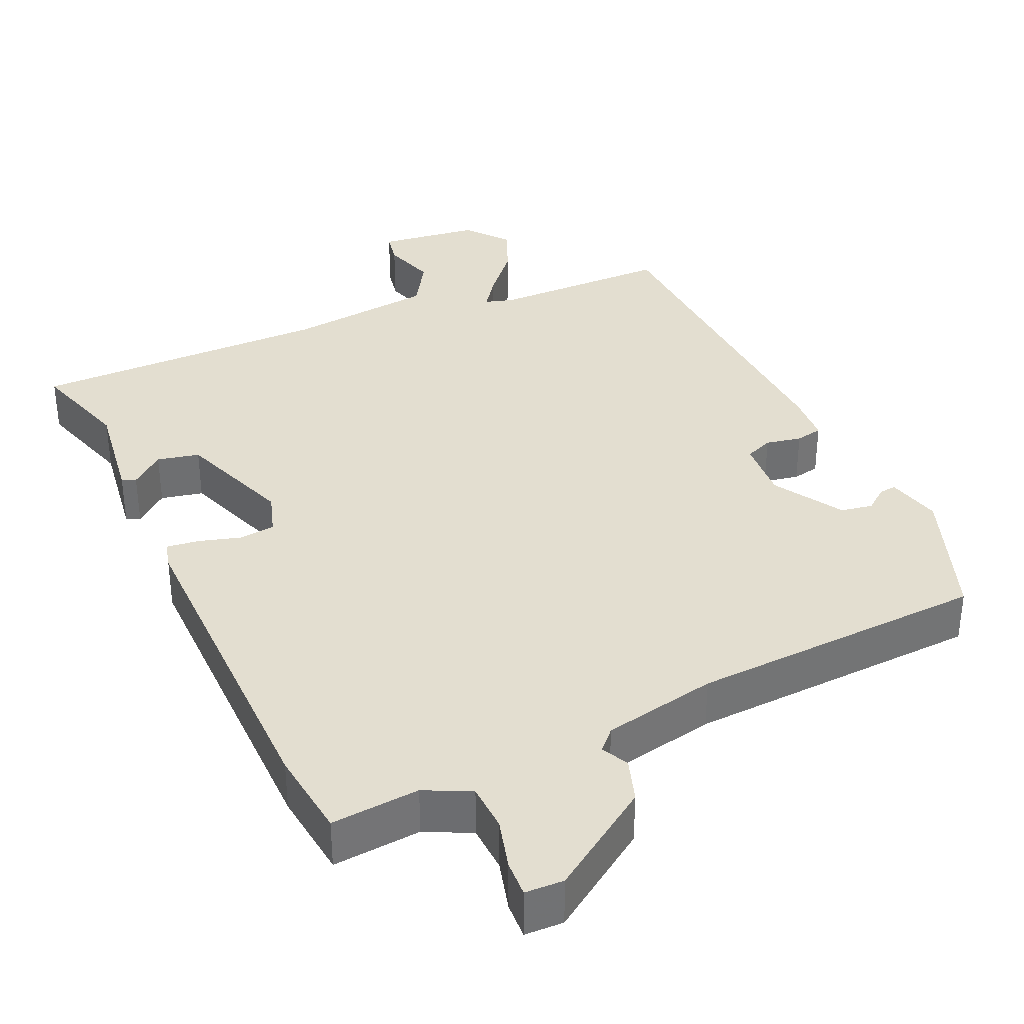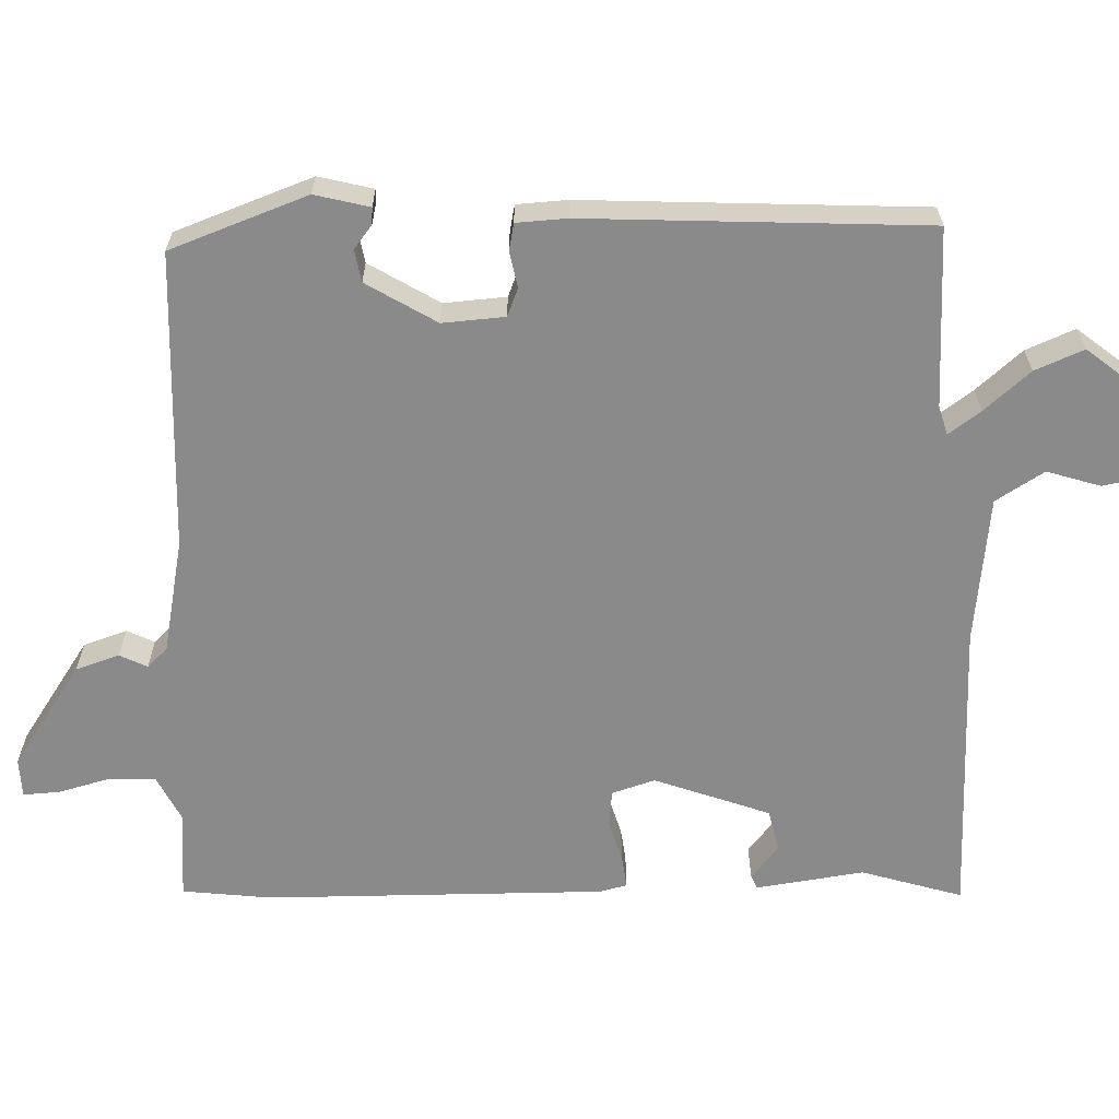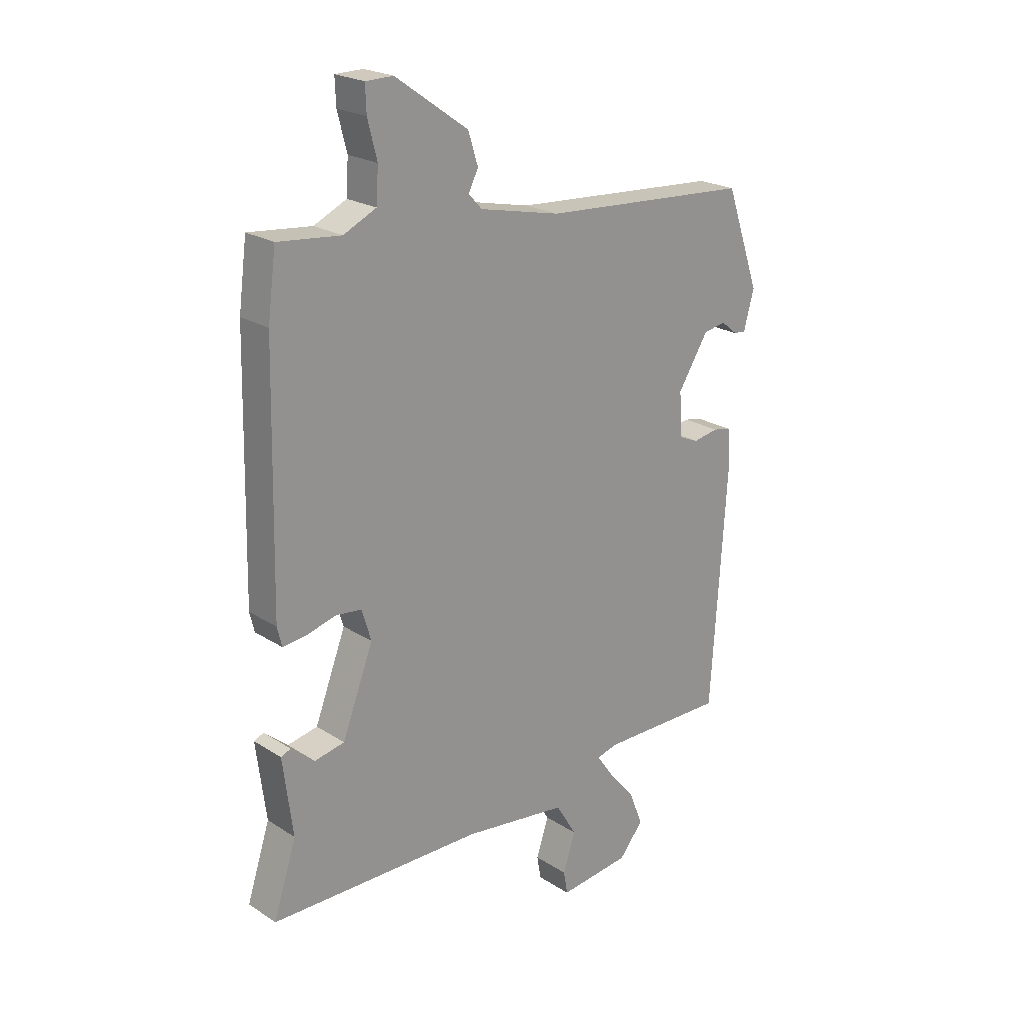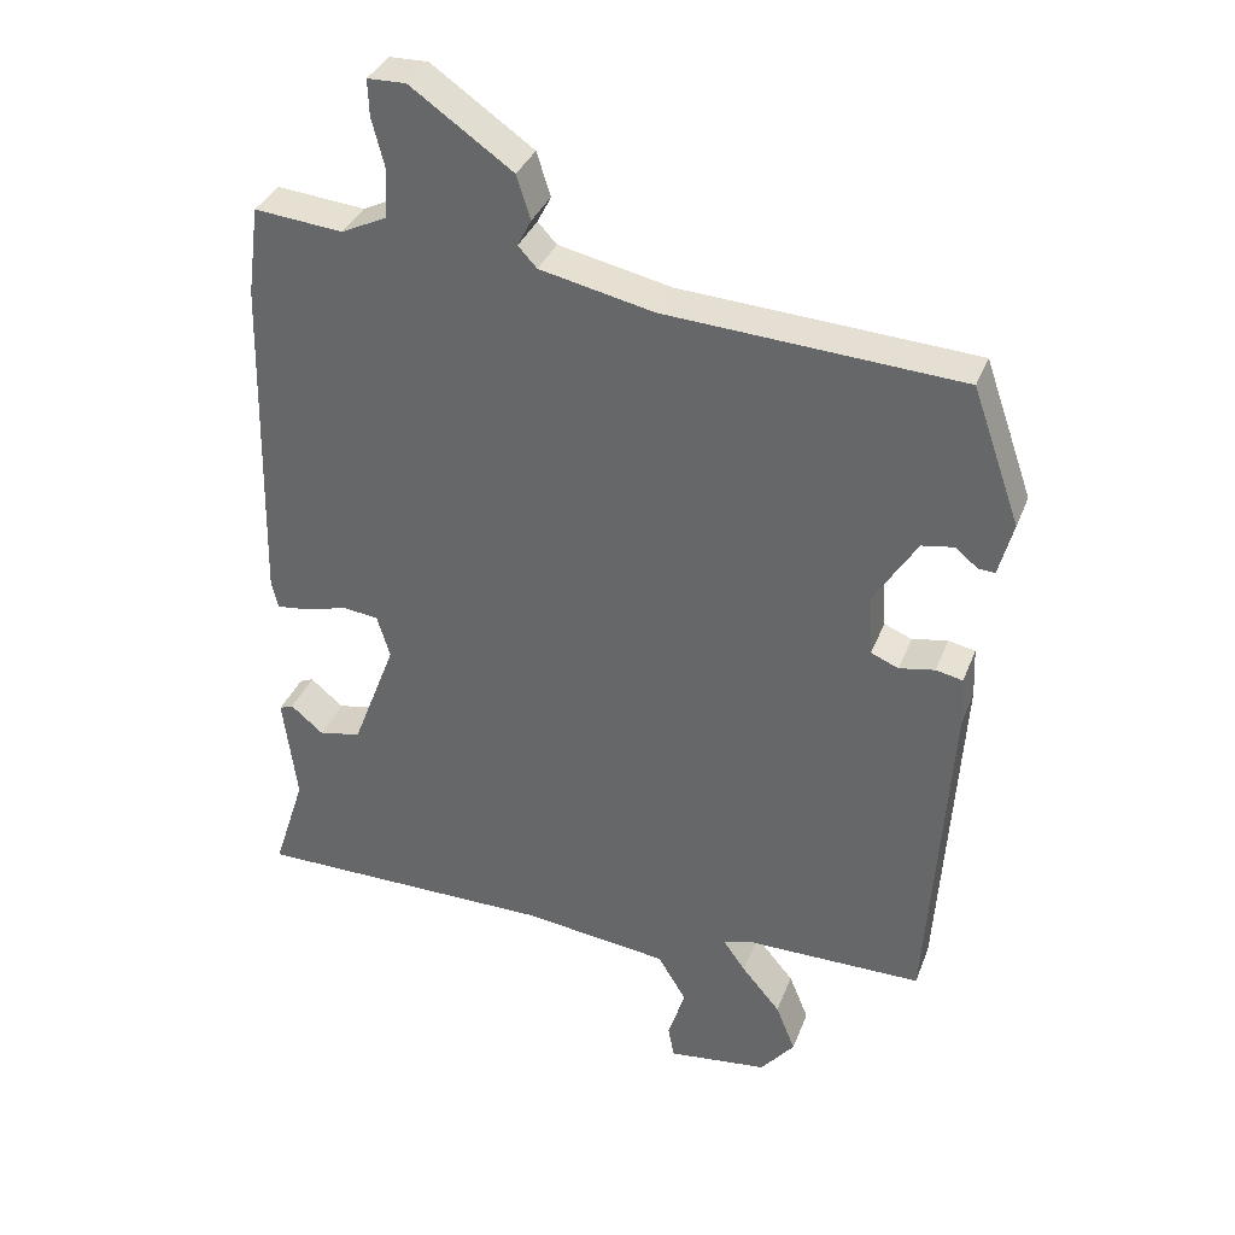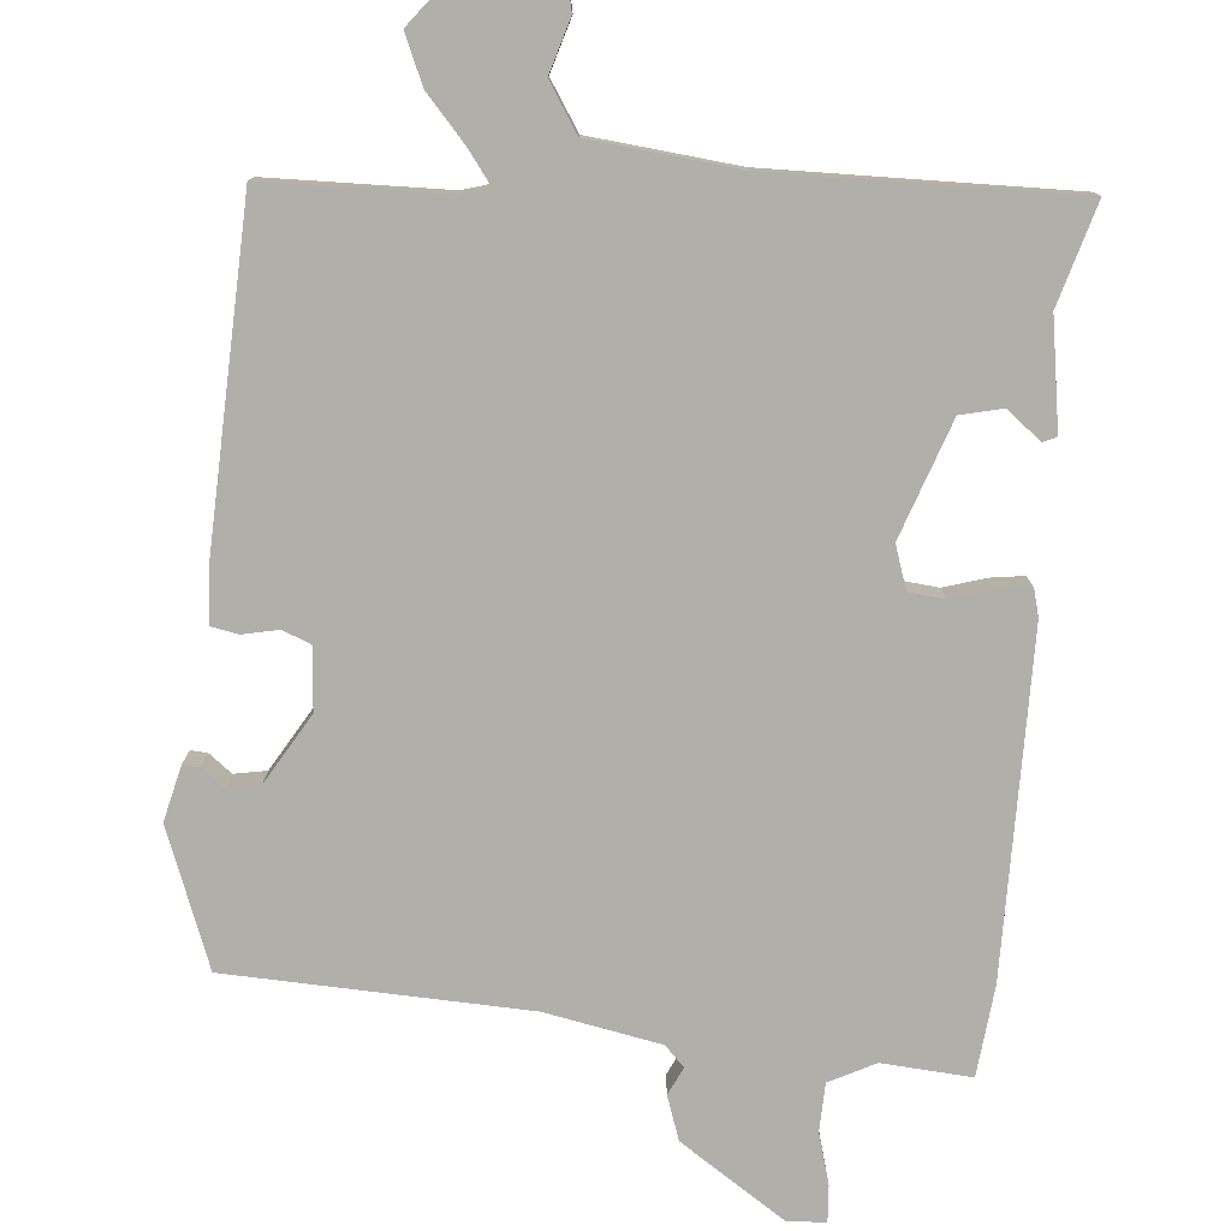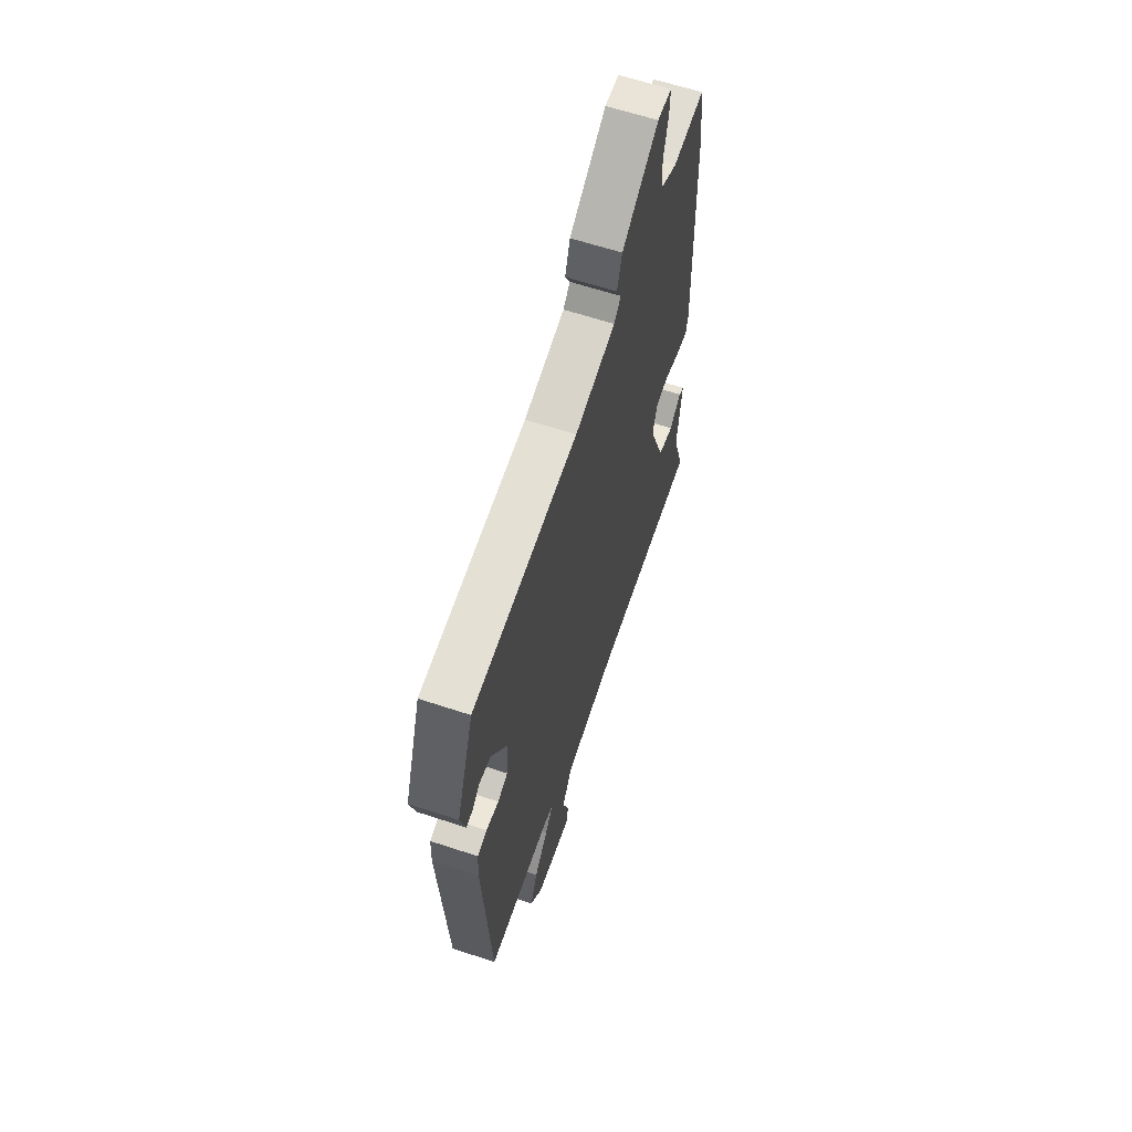
<metadata>
{"format":"obj","ext":"obj","renderer":"f3d","projection":"perspective","resolution":1024,"background":"white","views":[{"elev":35.8,"azim":-23.5,"up":"+Y"},{"elev":-63.4,"azim":92.5,"up":"+Y"},{"elev":22.2,"azim":-42.2,"up":"+Z"},{"elev":34.9,"azim":19.3,"up":"+Z"},{"elev":-78.0,"azim":176.5,"up":"+Y"},{"elev":62.2,"azim":108.6,"up":"+Z"}]}
</metadata>
<code>
v 0.447 0.07 -0.492
v 0.203 0.07 -0.491
v 0.163 0.07 -0.502
v 0.194 0.07 -0.546
v 0.247 0.07 -0.609
v 0.274 0.07 -0.676
v 0.227 0.07 -0.733
v 0.089 0.07 -0.749
v 0.081 0.07 -0.704
v 0.105 0.07 -0.631
v 0.065 0.07 -0.565
v -0.136 0.07 -0.539
v -0.547 0.07 -0.535
v -0.503 0.07 -0.398
v -0.522 0.07 -0.25
v -0.503 0.07 -0.242
v -0.458 0.07 -0.28
v -0.4 0.07 -0.268
v -0.34 0.07 -0.111
v -0.358 0.07 -0.052
v -0.407 0.07 -0.046
v -0.465 0.07 -0.062
v -0.51 0.07 -0.067
v -0.519 0.07 -0.03
v -0.509 0.07 0.434
v -0.493 0.07 0.556
v -0.372 0.07 0.544
v -0.309 0.07 0.574
v -0.305 0.07 0.639
v -0.323 0.07 0.709
v -0.325 0.07 0.759
v -0.272 0.07 0.76
v -0.132 0.07 0.662
v -0.113 0.07 0.602
v -0.132 0.07 0.565
v -0.106 0.07 0.537
v 0.05 0.07 0.503
v 0.456 0.07 0.477
v 0.522 0.07 0.289
v 0.502 0.07 0.215
v 0.479 0.07 0.217
v 0.448 0.07 0.242
v 0.404 0.07 0.235
v 0.345 0.07 0.141
v 0.35 0.07 0.056
v 0.388 0.07 0.04
v 0.437 0.07 0.049
v 0.474 0.07 0.041
v 0.477 0.07 -0.028
v 0.447 0 -0.492
v 0.203 0 -0.491
v 0.163 0 -0.502
v 0.194 0 -0.546
v 0.247 0 -0.609
v 0.274 0 -0.676
v 0.227 0 -0.733
v 0.089 0 -0.749
v 0.081 0 -0.704
v 0.105 0 -0.631
v 0.065 0 -0.565
v -0.136 0 -0.539
v -0.547 0 -0.535
v -0.503 0 -0.398
v -0.522 0 -0.25
v -0.503 0 -0.242
v -0.458 0 -0.28
v -0.4 0 -0.268
v -0.34 0 -0.111
v -0.358 0 -0.052
v -0.407 0 -0.046
v -0.465 0 -0.062
v -0.51 0 -0.067
v -0.519 0 -0.03
v -0.509 0 0.434
v -0.493 0 0.556
v -0.372 0 0.544
v -0.309 0 0.574
v -0.305 0 0.639
v -0.323 0 0.709
v -0.325 0 0.759
v -0.272 0 0.76
v -0.132 0 0.662
v -0.113 0 0.602
v -0.132 0 0.565
v -0.106 0 0.537
v 0.05 0 0.503
v 0.456 0 0.477
v 0.522 0 0.289
v 0.502 0 0.215
v 0.479 0 0.217
v 0.448 0 0.242
v 0.404 0 0.235
v 0.345 0 0.141
v 0.35 0 0.056
v 0.388 0 0.04
v 0.437 0 0.049
v 0.474 0 0.041
v 0.477 0 -0.028
f 46 47 48 49
f 45 46 49 1
f 39 40 41 42
f 37 38 39 42
f 36 37 42 43
f 32 33 34 35
f 30 31 32 35
f 29 30 35 36
f 28 29 36 43
f 24 25 26 27
f 21 22 23 24
f 20 21 24 27
f 19 20 27 28
f 14 15 16 17
f 12 13 14 17
f 11 12 17 18
f 7 8 9 10
f 7 10 11
f 4 5 6 7
f 3 4 7 11
f 45 1 2
f 44 45 2 3
f 19 28 43 44
f 18 19 44
f 3 11 18 44
f 98 97 96 95
f 50 98 95 94
f 91 90 89 88
f 91 88 87 86
f 92 91 86 85
f 84 83 82 81
f 84 81 80 79
f 85 84 79 78
f 92 85 78 77
f 76 75 74 73
f 73 72 71 70
f 76 73 70 69
f 77 76 69 68
f 66 65 64 63
f 66 63 62 61
f 67 66 61 60
f 59 58 57 56
f 60 59 56
f 56 55 54 53
f 60 56 53 52
f 51 50 94
f 52 51 94 93
f 93 92 77 68
f 93 68 67
f 93 67 60 52
f 1 50 51 2
f 2 51 52 3
f 3 52 53 4
f 4 53 54 5
f 5 54 55 6
f 6 55 56 7
f 7 56 57 8
f 8 57 58 9
f 9 58 59 10
f 10 59 60 11
f 11 60 61 12
f 12 61 62 13
f 13 62 63 14
f 14 63 64 15
f 15 64 65 16
f 16 65 66 17
f 17 66 67 18
f 18 67 68 19
f 19 68 69 20
f 20 69 70 21
f 21 70 71 22
f 22 71 72 23
f 23 72 73 24
f 24 73 74 25
f 25 74 75 26
f 26 75 76 27
f 27 76 77 28
f 28 77 78 29
f 29 78 79 30
f 30 79 80 31
f 31 80 81 32
f 32 81 82 33
f 33 82 83 34
f 34 83 84 35
f 35 84 85 36
f 36 85 86 37
f 37 86 87 38
f 38 87 88 39
f 39 88 89 40
f 40 89 90 41
f 41 90 91 42
f 42 91 92 43
f 43 92 93 44
f 44 93 94 45
f 45 94 95 46
f 46 95 96 47
f 47 96 97 48
f 48 97 98 49
f 49 98 50 1

</code>
